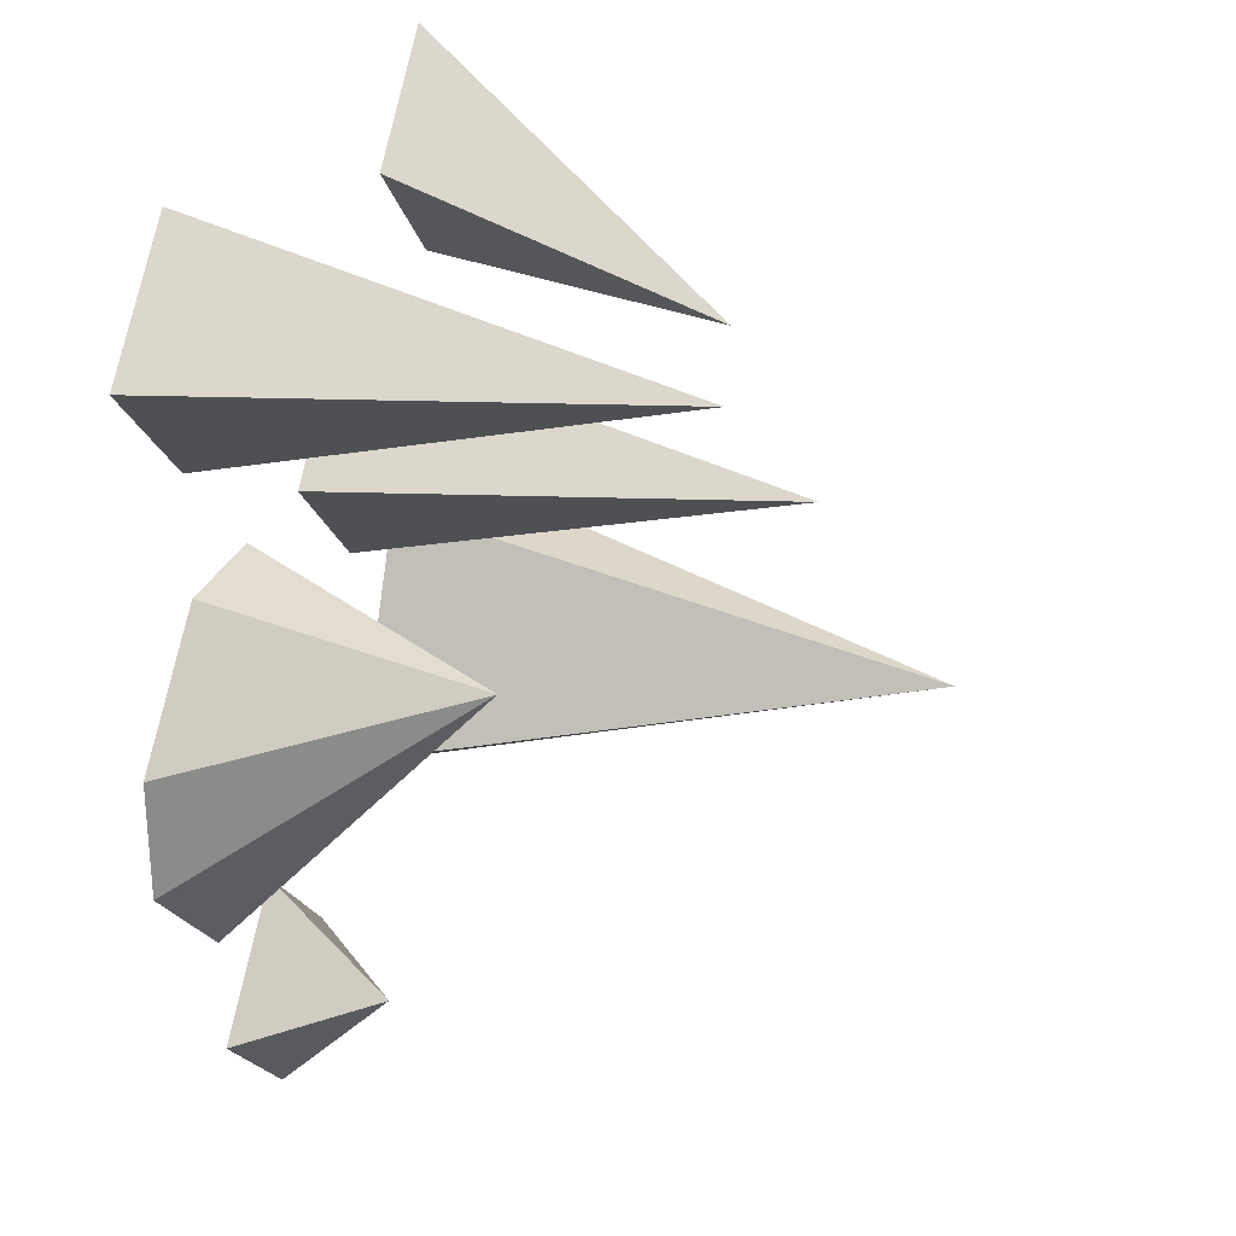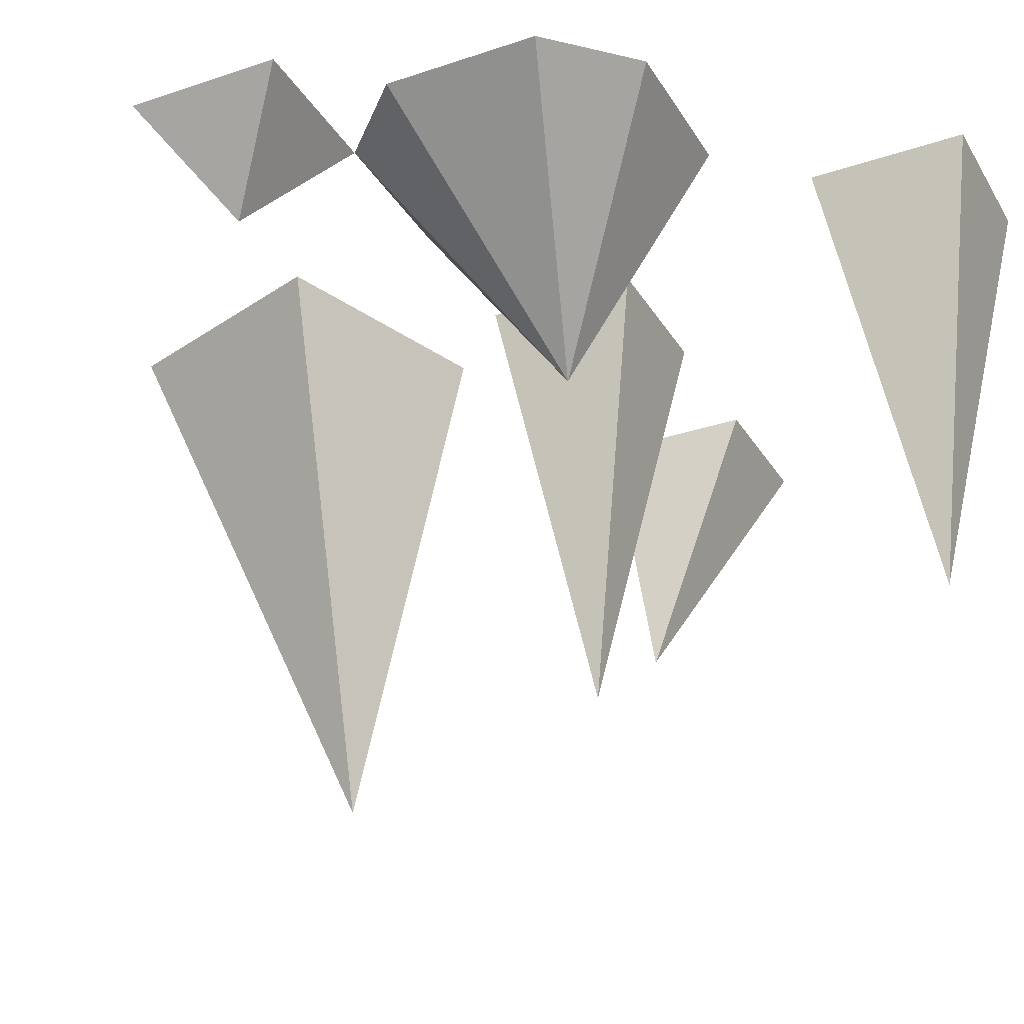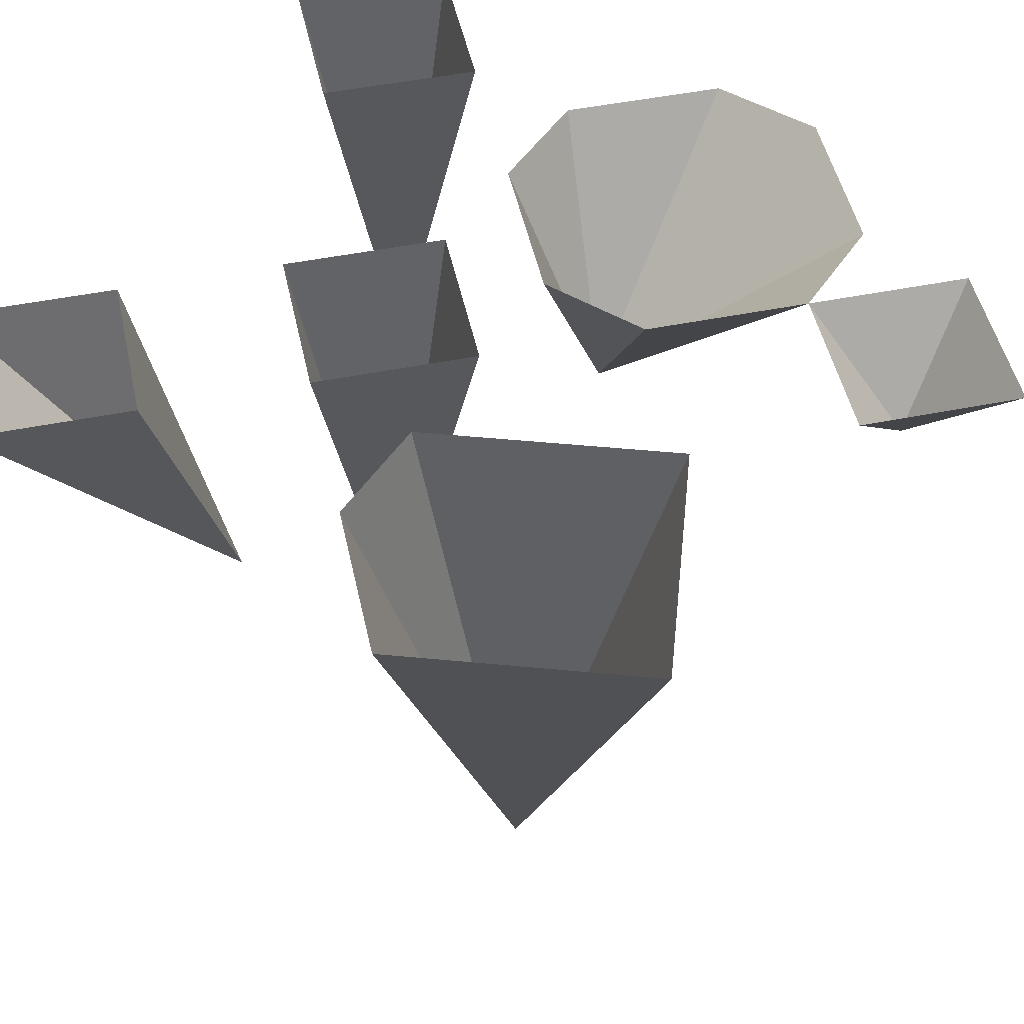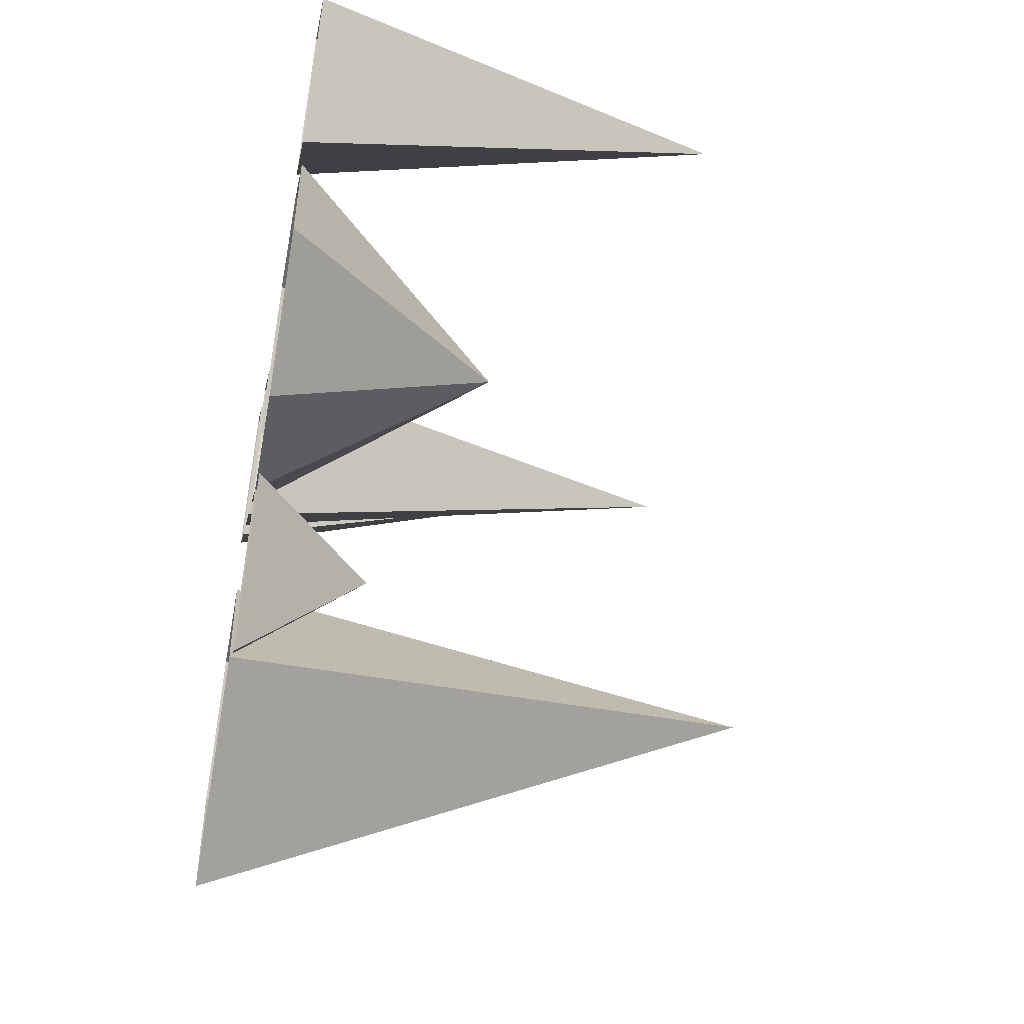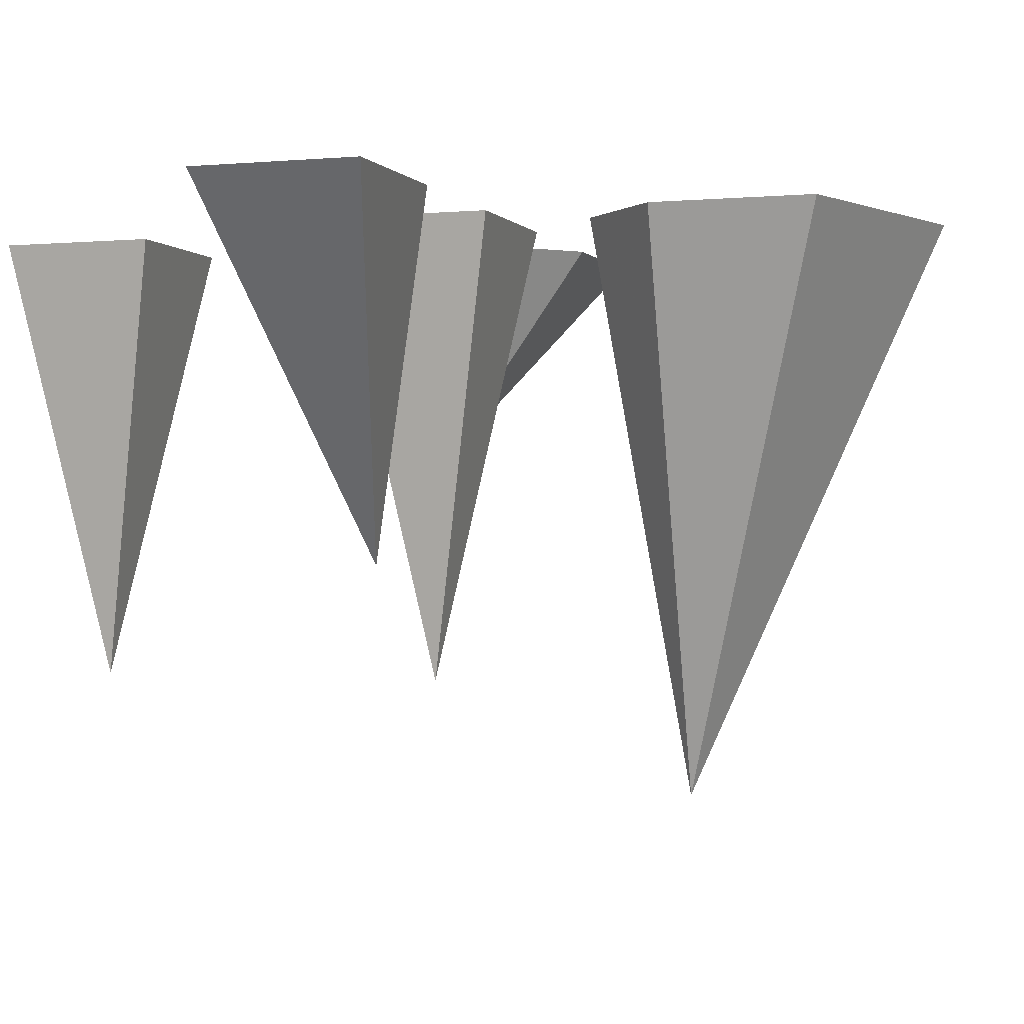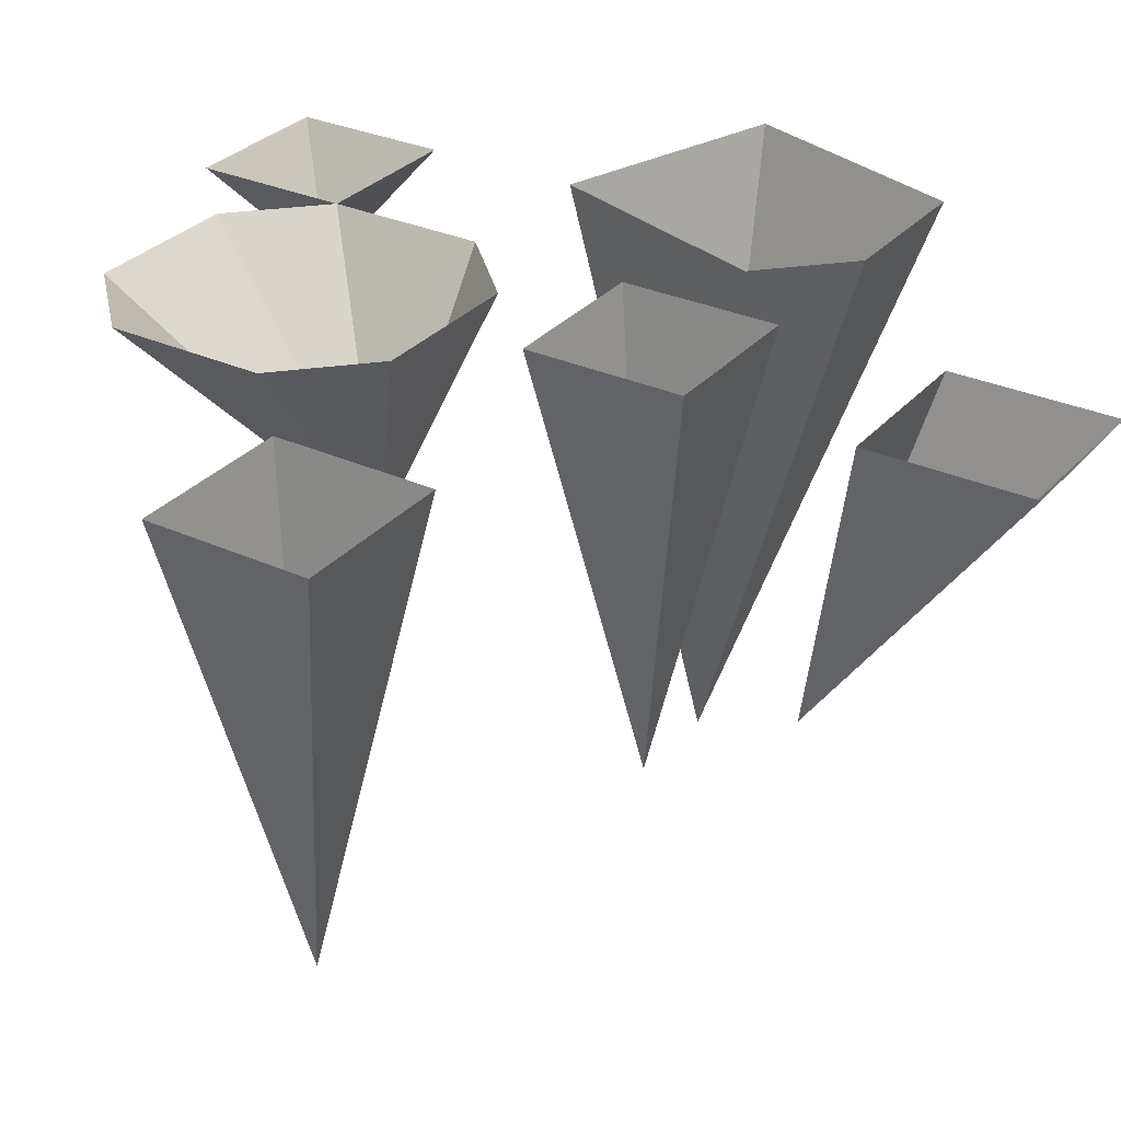
<metadata>
{"format":"obj","ext":"obj","renderer":"f3d","projection":"perspective","resolution":1024,"background":"white","views":[{"elev":26.8,"azim":-73.1,"up":"+Z"},{"elev":-30.0,"azim":-109.0,"up":"+Y"},{"elev":49.9,"azim":122.6,"up":"+Y"},{"elev":-50.0,"azim":-100.7,"up":"+Z"},{"elev":-1.5,"azim":63.4,"up":"+Y"},{"elev":30.8,"azim":-11.8,"up":"+Y"}]}
</metadata>
<code>
v -48 0 32
v -32 0 48
v -48 -64 48
v -48 0 64
v -64 0 48
v 16 0 16
v 0 0 32
v 0 -64 16
v -16 0 16
v 0 0 0
v 16 -48 32
v 48 0 48
v 32 0 64
v 16 0 48
v 32 0 32
v 48 0 -16
v 32 0 0
v 16 -80 -16
v 32 0 -48
v 0 0 -32
v 16 0 0
v -32 0 -64
v -16 0 -48
v -32 -16 -48
v -32 0 -32
v -48 0 -48
v -48 0 -32
v -32 -32 0
v -64 0 -16
v -16 0 -16
v -16 0 0
v -32 0 16
v -48 0 16
v -64 0 0
f 1 2 3
f 4 5 3
f 5 1 3
f 2 4 3
f 6 7 8
f 7 9 8
f 10 6 8
f 9 10 8
f 11 12 13
f 11 13 14
f 11 15 12
f 11 14 15
f 16 17 18
f 19 16 18
f 20 19 18
f 21 20 18
f 17 21 18
f 22 23 24
f 23 25 24
f 25 26 24
f 26 22 24
f 27 25 28
f 29 27 28
f 30 31 28
f 25 30 28
f 31 32 28
f 33 34 28
f 32 33 28
f 34 29 28

</code>
